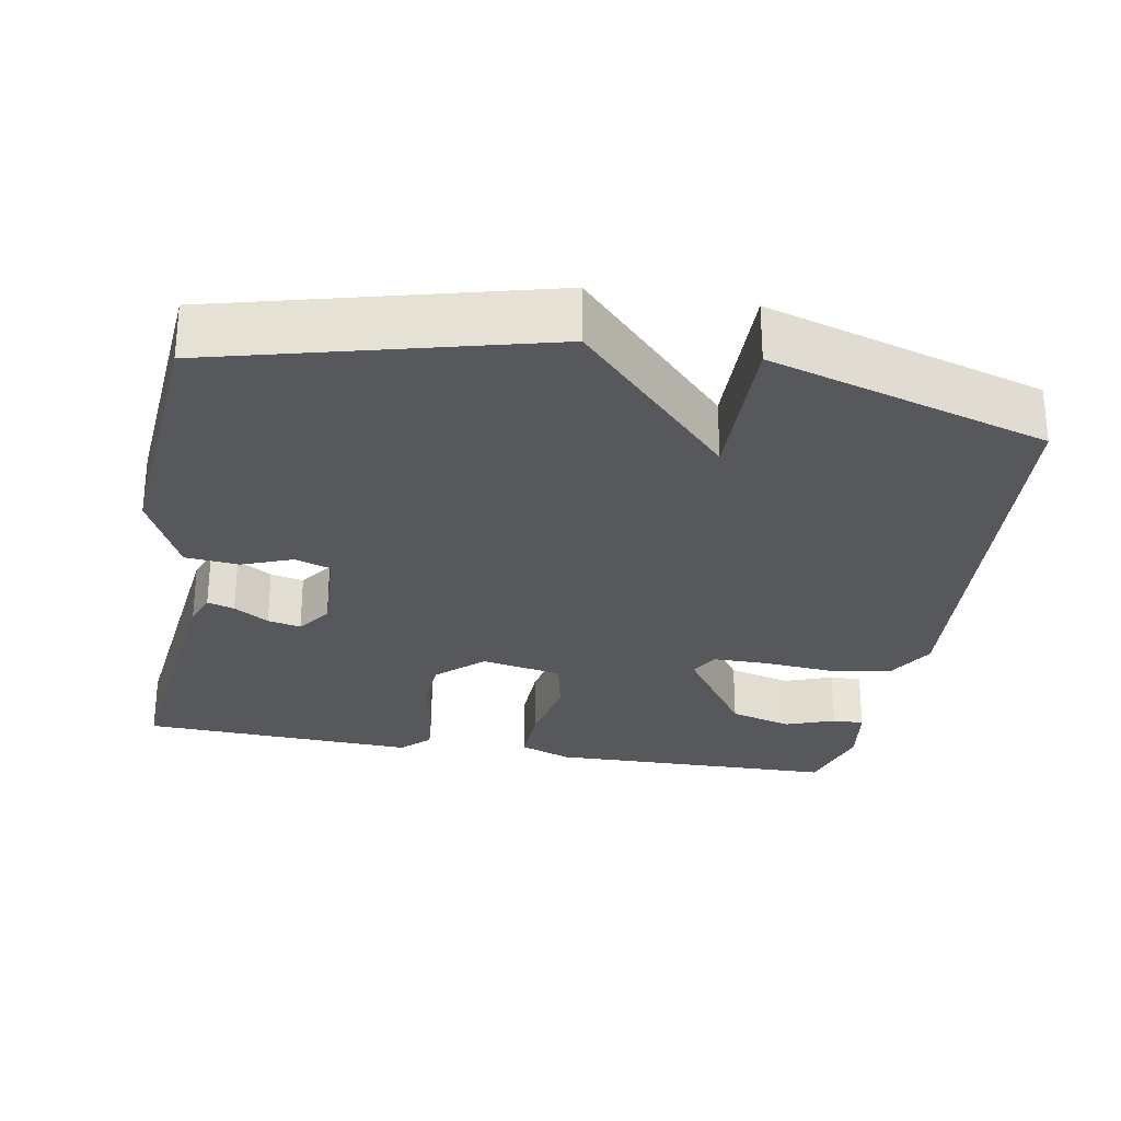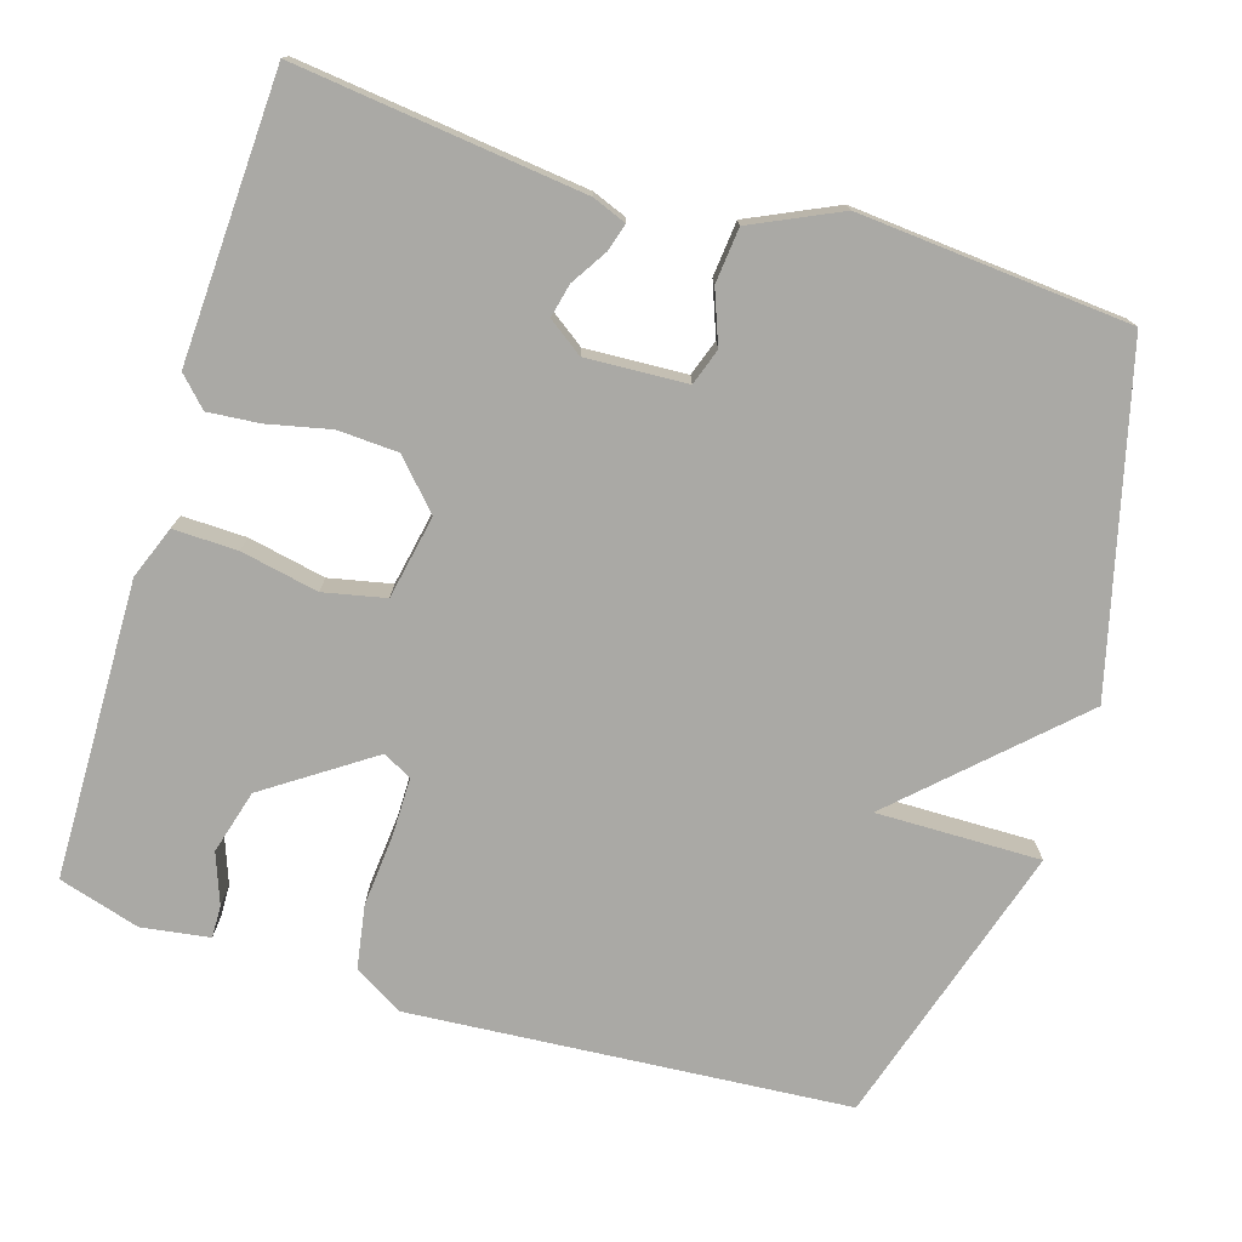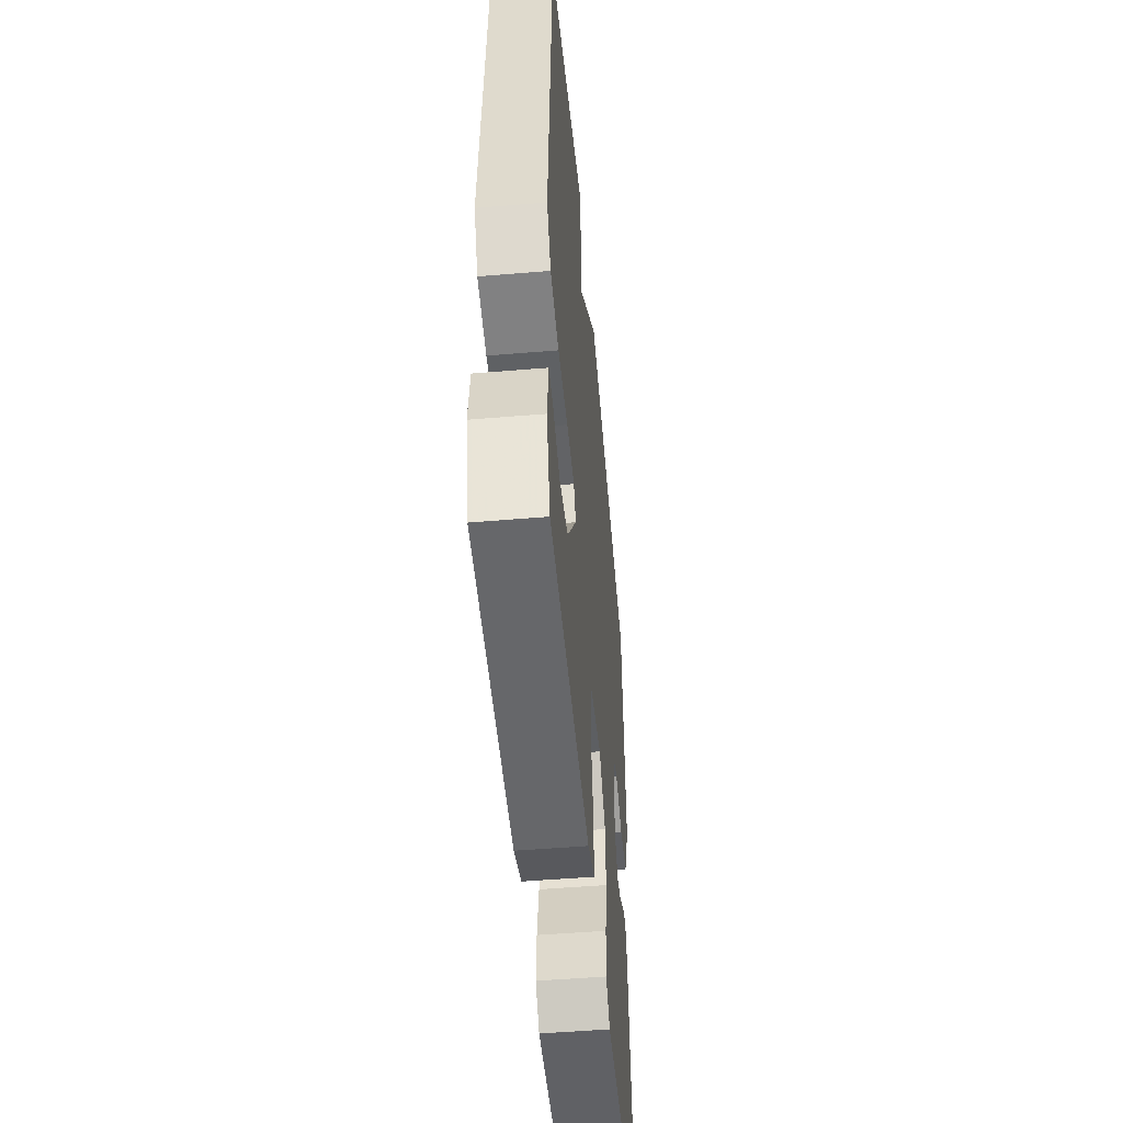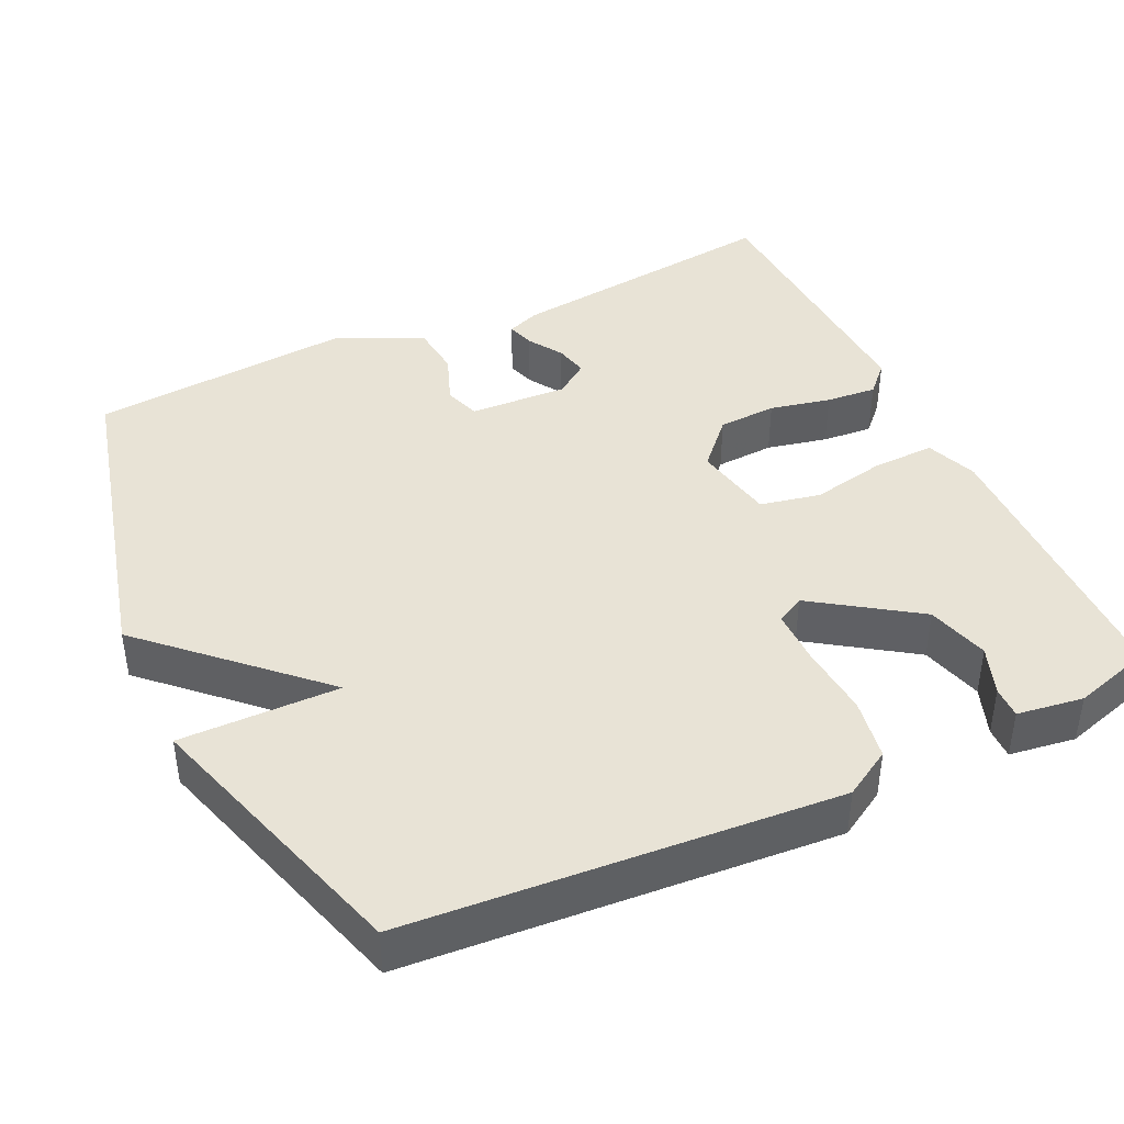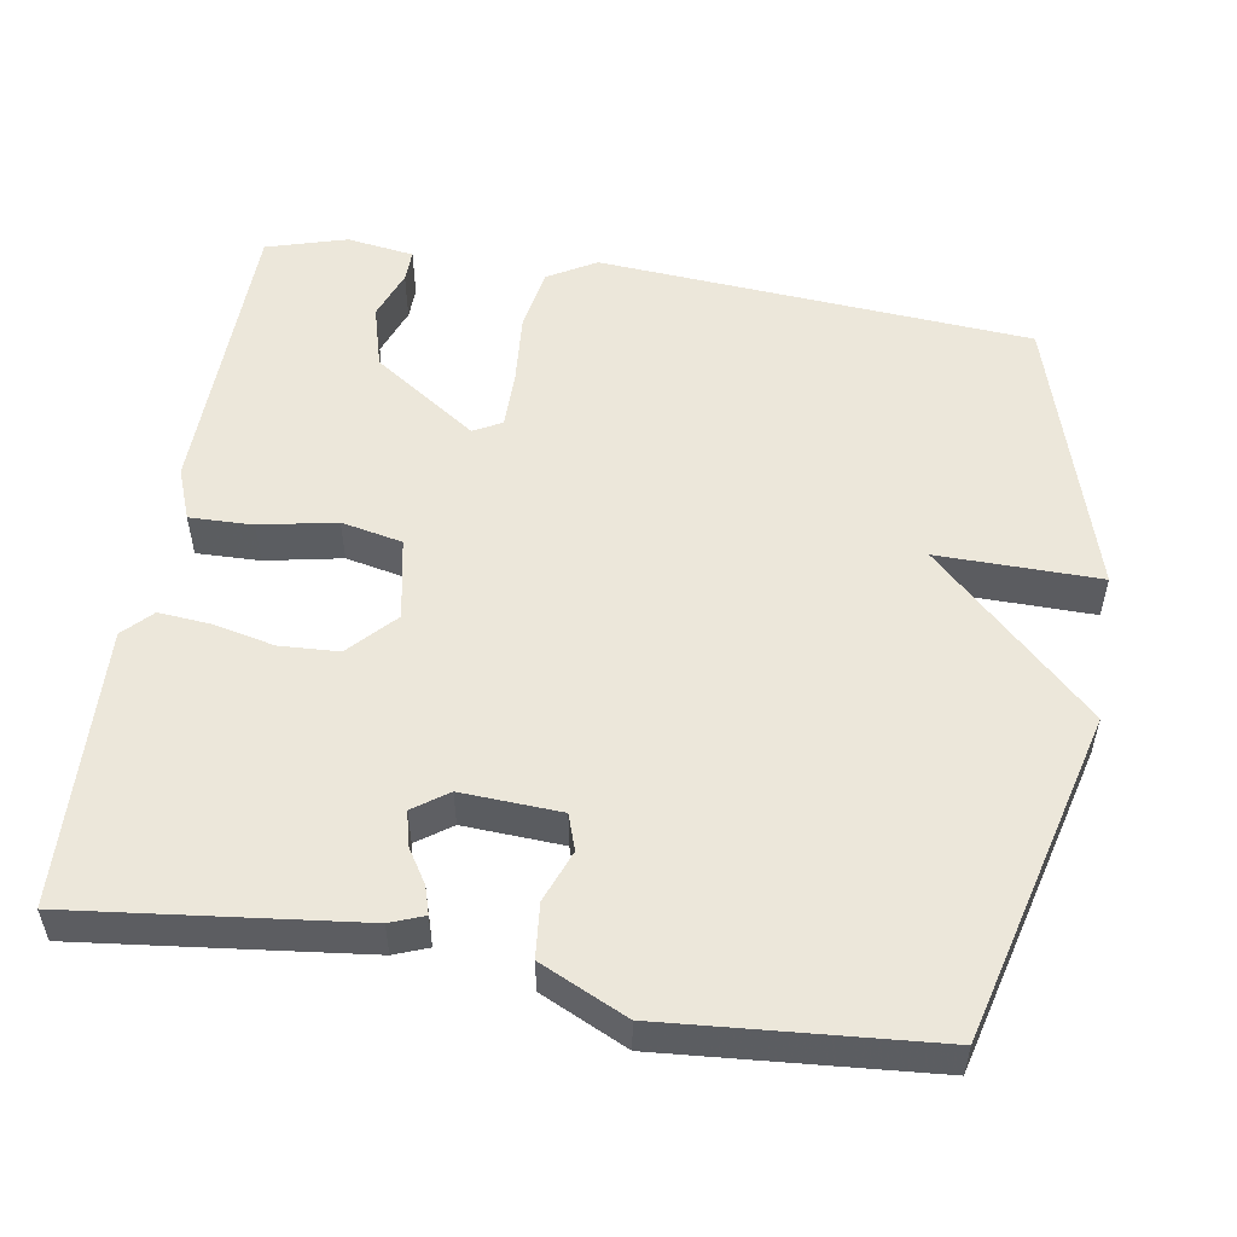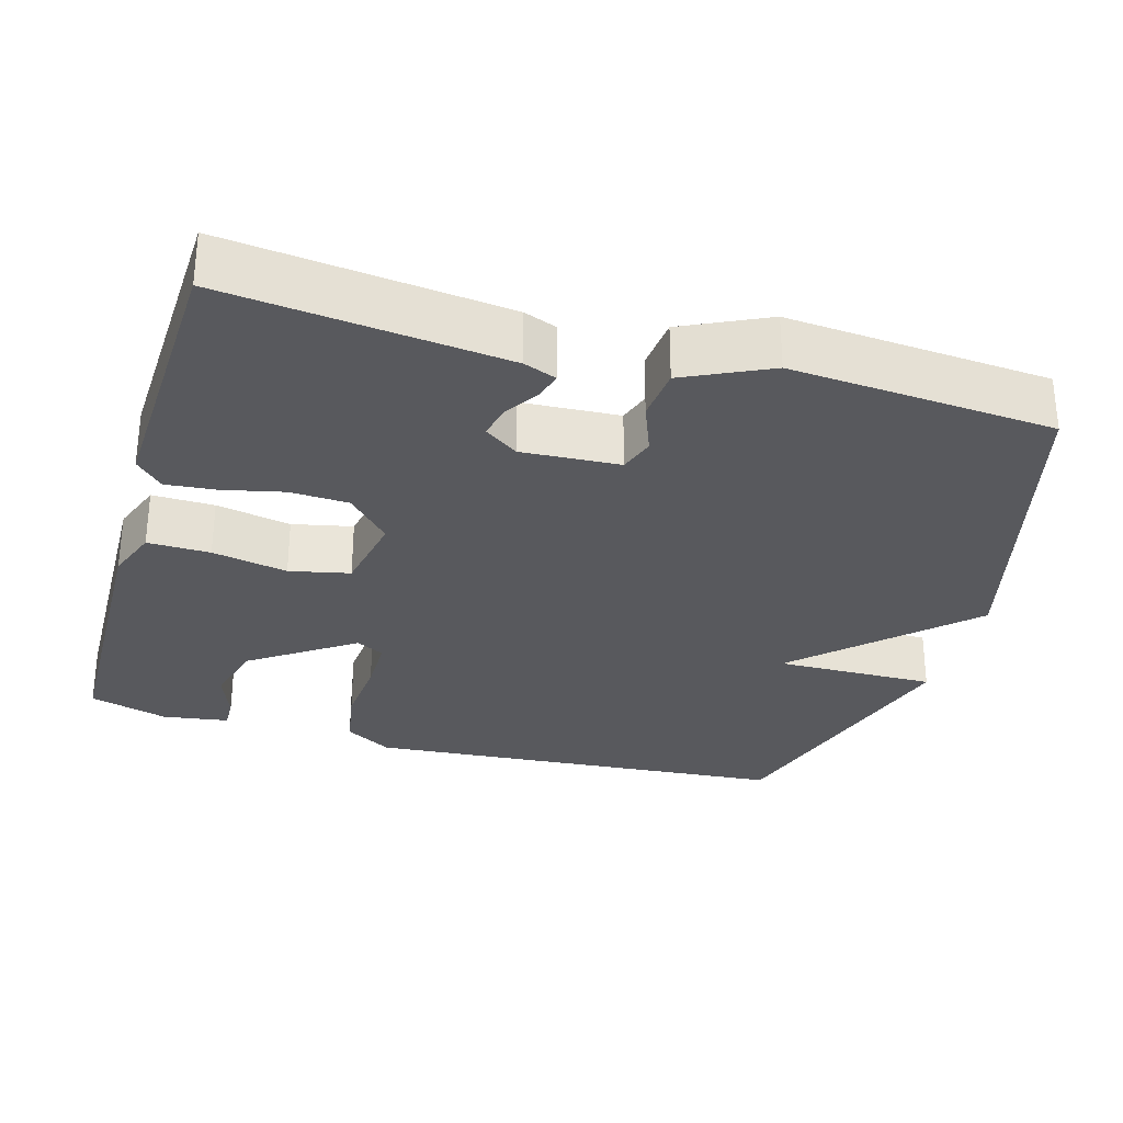
<metadata>
{"format":"obj","ext":"obj","renderer":"f3d","projection":"perspective","resolution":1024,"background":"white","views":[{"elev":-28.0,"azim":-10.1,"up":"+Y"},{"elev":-75.4,"azim":-107.2,"up":"+Y"},{"elev":-50.9,"azim":95.2,"up":"+Z"},{"elev":41.9,"azim":64.6,"up":"+Y"},{"elev":53.6,"azim":-80.7,"up":"+Y"},{"elev":-30.2,"azim":-105.9,"up":"+Y"}]}
</metadata>
<code>
v 0.5 0.07 -0.5
v 0.115 0.07 -0.508
v 0.047 0.07 -0.482
v 0.049 0.07 -0.399
v 0.069 0.07 -0.299
v 0.052 0.07 -0.219
v -0.056 0.07 -0.198
v -0.116 0.07 -0.254
v -0.12 0.07 -0.332
v -0.102 0.07 -0.413
v -0.096 0.07 -0.48
v -0.133 0.07 -0.516
v -0.5 0.07 -0.5
v -0.457 0.07 -0.129
v -0.44 0.07 -0.085
v -0.404 0.07 -0.096
v -0.358 0.07 -0.125
v -0.314 0.07 -0.135
v -0.282 0.07 -0.09
v -0.289 0.07 0.04
v -0.336 0.07 0.056
v -0.404 0.07 0.03
v -0.475 0.07 0.037
v -0.528 0.07 0.15
v -0.5 0.07 0.5
v -0.069 0.07 0.611
v 0.134 0.07 0.399
v 0.131 0.07 0.611
v 0.5 0.07 0.5
v 0.543 0.07 -0.067
v 0.506 0.07 -0.13
v 0.424 0.07 -0.144
v 0.329 0.07 -0.136
v 0.255 0.07 -0.136
v 0.235 0.07 -0.173
v 0.328 0.07 -0.309
v 0.411 0.07 -0.332
v 0.476 0.07 -0.308
v 0.518 0.07 -0.307
v 0.531 0.07 -0.395
v 0.5 0 -0.5
v 0.115 0 -0.508
v 0.047 0 -0.482
v 0.049 0 -0.399
v 0.069 0 -0.299
v 0.052 0 -0.219
v -0.056 0 -0.198
v -0.116 0 -0.254
v -0.12 0 -0.332
v -0.102 0 -0.413
v -0.096 0 -0.48
v -0.133 0 -0.516
v -0.5 0 -0.5
v -0.457 0 -0.129
v -0.44 0 -0.085
v -0.404 0 -0.096
v -0.358 0 -0.125
v -0.314 0 -0.135
v -0.282 0 -0.09
v -0.289 0 0.04
v -0.336 0 0.056
v -0.404 0 0.03
v -0.475 0 0.037
v -0.528 0 0.15
v -0.5 0 0.5
v -0.069 0 0.611
v 0.134 0 0.399
v 0.131 0 0.611
v 0.5 0 0.5
v 0.543 0 -0.067
v 0.506 0 -0.13
v 0.424 0 -0.144
v 0.329 0 -0.136
v 0.255 0 -0.136
v 0.235 0 -0.173
v 0.328 0 -0.309
v 0.411 0 -0.332
v 0.476 0 -0.308
v 0.518 0 -0.307
v 0.531 0 -0.395
f 1 2 3
f 40 1 3
f 39 40 3
f 38 39 3
f 37 38 3
f 3 4 5
f 37 3 5
f 36 37 5
f 35 36 5 6
f 34 35 6 7
f 31 32 33
f 30 31 33
f 29 30 33
f 28 29 33
f 27 28 33
f 27 33 34
f 25 26 27
f 24 25 27
f 23 24 27
f 22 23 27
f 21 22 27
f 20 21 27 34
f 19 20 34 7
f 15 16 17
f 14 15 17
f 13 14 17
f 12 13 17
f 11 12 17
f 10 11 17
f 9 10 17
f 8 9 17 18
f 7 8 18 19
f 43 42 41
f 43 41 80
f 43 80 79
f 43 79 78
f 43 78 77
f 45 44 43
f 45 43 77
f 45 77 76
f 46 45 76 75
f 47 46 75 74
f 73 72 71
f 73 71 70
f 73 70 69
f 73 69 68
f 73 68 67
f 74 73 67
f 67 66 65
f 67 65 64
f 67 64 63
f 67 63 62
f 67 62 61
f 74 67 61 60
f 47 74 60 59
f 57 56 55
f 57 55 54
f 57 54 53
f 57 53 52
f 57 52 51
f 57 51 50
f 57 50 49
f 58 57 49 48
f 59 58 48 47
f 1 41 42 2
f 2 42 43 3
f 3 43 44 4
f 4 44 45 5
f 5 45 46 6
f 6 46 47 7
f 7 47 48 8
f 8 48 49 9
f 9 49 50 10
f 10 50 51 11
f 11 51 52 12
f 12 52 53 13
f 13 53 54 14
f 14 54 55 15
f 15 55 56 16
f 16 56 57 17
f 17 57 58 18
f 18 58 59 19
f 19 59 60 20
f 20 60 61 21
f 21 61 62 22
f 22 62 63 23
f 23 63 64 24
f 24 64 65 25
f 25 65 66 26
f 26 66 67 27
f 27 67 68 28
f 28 68 69 29
f 29 69 70 30
f 30 70 71 31
f 31 71 72 32
f 32 72 73 33
f 33 73 74 34
f 34 74 75 35
f 35 75 76 36
f 36 76 77 37
f 37 77 78 38
f 38 78 79 39
f 39 79 80 40
f 40 80 41 1

</code>
